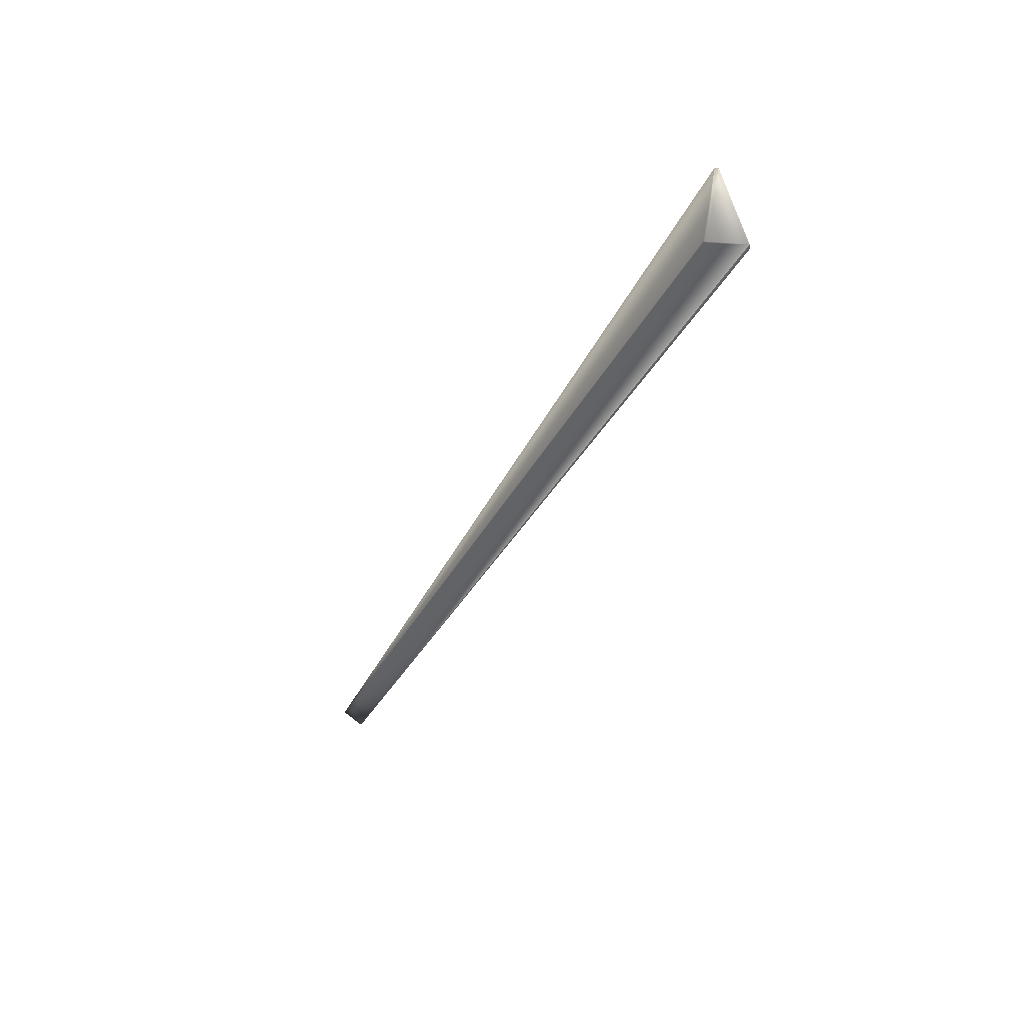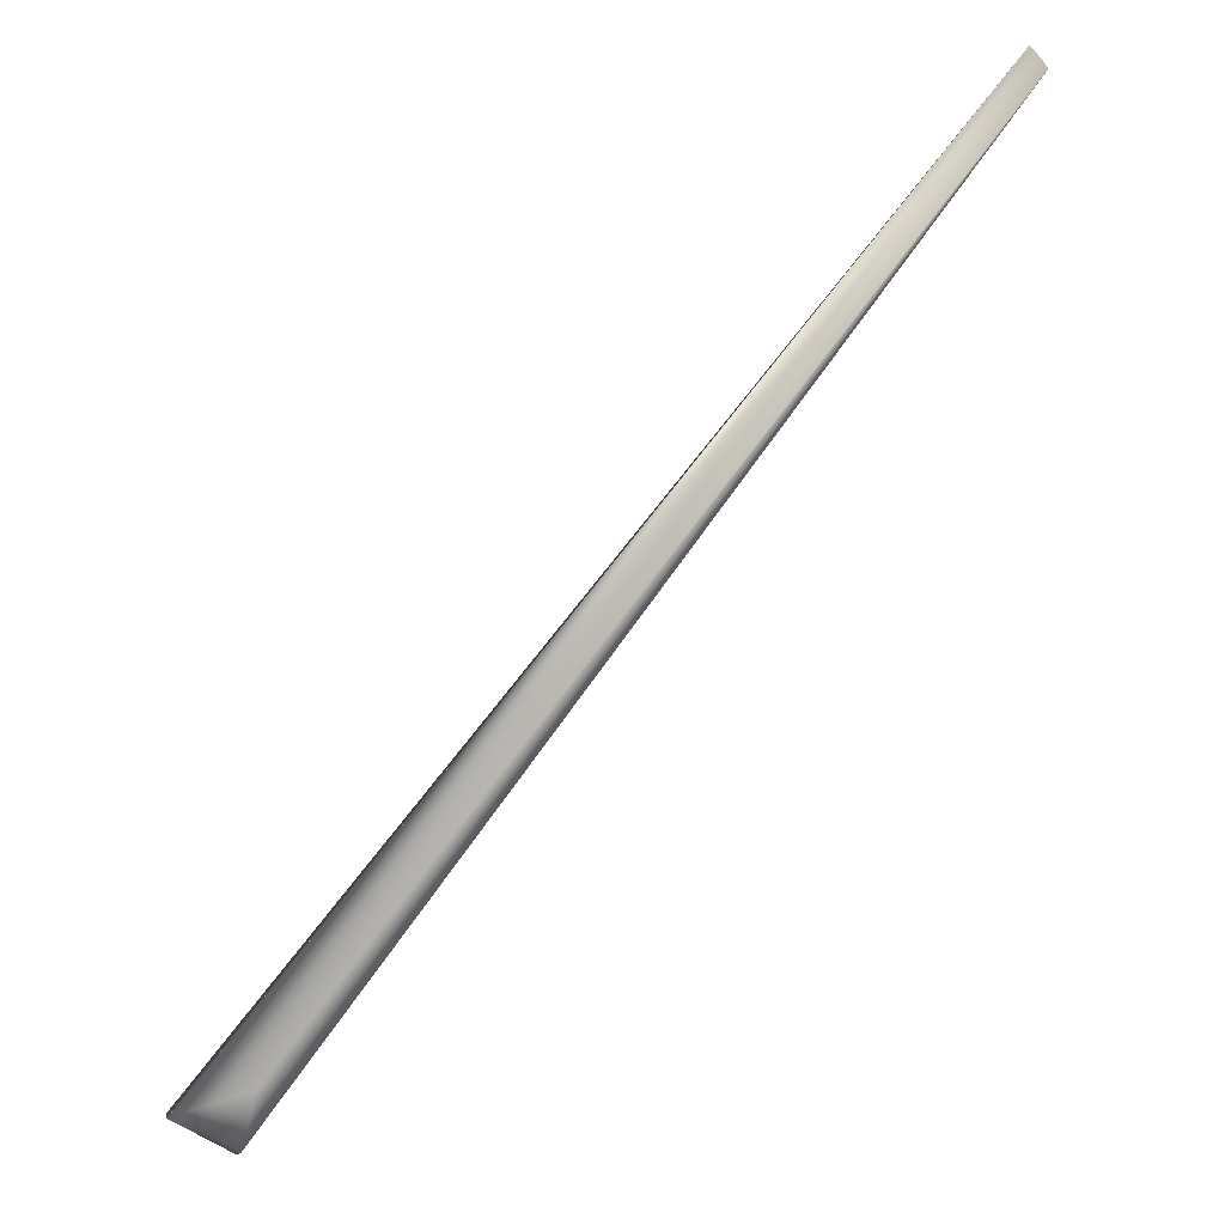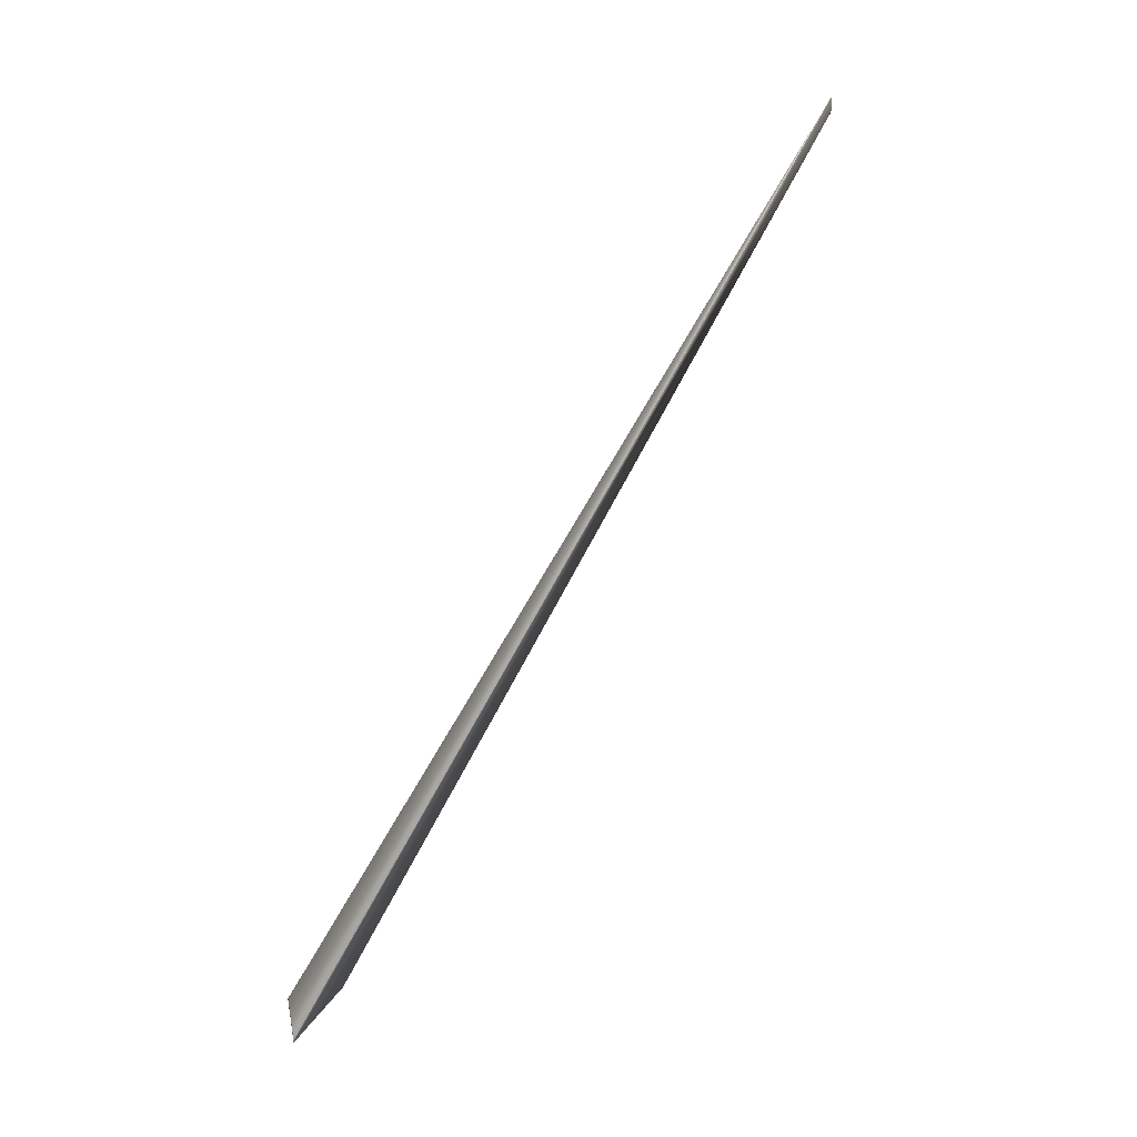
<metadata>
{"format":"obj","ext":"obj","renderer":"f3d","projection":"perspective","resolution":1024,"background":"white","views":[{"elev":-68.7,"azim":158.9,"up":"+Y"},{"elev":38.8,"azim":-124.6,"up":"+Y"},{"elev":-33.3,"azim":123.7,"up":"+Z"}]}
</metadata>
<code>
v 0.03313 0.7649 0.9152
v -0.03109 0.05078 0.01316
v -0.03565 -0.01341 -0.0111
v -0.0331 -0.0165 -0.01451
v 0.000255 -0.000405 0.001935
v 0.0334 0.7651 0.9152
v -0.03313 -0.01647 -0.01447
v 0.03366 0.7653 0.9152
v -0.03317 -0.01643 -0.01443
v 0.03392 0.7654 0.9152
v -0.0332 -0.0164 -0.01439
v 0.03419 0.7656 0.9152
v -0.03324 -0.01636 -0.01435
v 0.03446 0.7658 0.9151
v -0.03327 -0.01633 -0.01431
v 0.03473 0.766 0.9151
v -0.03331 -0.01629 -0.01427
v 0.035 0.7662 0.9151
v -0.03334 -0.01626 -0.01423
v 0.03528 0.7664 0.9151
v -0.03338 -0.01622 -0.01419
v 0.03556 0.7666 0.9151
v -0.03341 -0.01619 -0.01414
v 0.03583 0.7668 0.9151
v -0.03345 -0.01615 -0.0141
v 0.03611 0.767 0.915
v -0.03348 -0.01611 -0.01406
v 0.03639 0.7672 0.915
v -0.03352 -0.01608 -0.01402
v 0.03668 0.7674 0.915
v -0.03355 -0.01604 -0.01398
v 0.03696 0.7675 0.915
v -0.03359 -0.016 -0.01393
v 0.03725 0.7677 0.915
v -0.03362 -0.01597 -0.01389
v 0.03754 0.7679 0.9149
v -0.03366 -0.01593 -0.01385
v 0.03783 0.7681 0.9149
v -0.03369 -0.01589 -0.01381
v 0.03812 0.7683 0.9149
v -0.03373 -0.01585 -0.01376
v 0.03841 0.7685 0.9149
v -0.03376 -0.01581 -0.01372
v 0.03871 0.7687 0.9149
v -0.0338 -0.01578 -0.01368
v 0.03901 0.7689 0.9148
v -0.03383 -0.01574 -0.01363
v 0.03931 0.7691 0.9148
v -0.03387 -0.0157 -0.01359
v 0.03961 0.7693 0.9148
v -0.0339 -0.01566 -0.01355
v -0.03394 -0.01562 -0.0135
v -0.03397 -0.01558 -0.01346
v -0.03401 -0.01554 -0.01342
v -0.03404 -0.01551 -0.01337
v -0.03408 -0.01547 -0.01333
v -0.03411 -0.01543 -0.01328
v -0.03415 -0.01539 -0.01324
v -0.03419 -0.01535 -0.01319
v -0.03422 -0.01531 -0.01315
v -0.03426 -0.01527 -0.0131
v -0.03429 -0.01523 -0.01306
v -0.03433 -0.01519 -0.01301
v -0.03436 -0.01514 -0.01297
v -0.0344 -0.0151 -0.01292
v -0.03443 -0.01506 -0.01288
v -0.03446 -0.01502 -0.01283
v -0.0345 -0.01498 -0.01278
v -0.03453 -0.01494 -0.01274
v -0.03457 -0.01489 -0.01269
v -0.0346 -0.01485 -0.01264
v -0.03464 -0.01481 -0.0126
v -0.03467 -0.01477 -0.01255
v -0.03471 -0.01472 -0.0125
v -0.03474 -0.01468 -0.01246
v -0.03477 -0.01464 -0.01241
v -0.03481 -0.01459 -0.01236
v 0.04844 0.7742 0.9138
v -0.03484 -0.01455 -0.01231
v 0.04878 0.7744 0.9138
v -0.03488 -0.01451 -0.01227
v 0.04912 0.7746 0.9137
v -0.03491 -0.01446 -0.01222
v 0.04945 0.7747 0.9137
v -0.03494 -0.01442 -0.01218
v 0.04978 0.7749 0.9136
v -0.03497 -0.01438 -0.01213
v 0.0501 0.7751 0.9136
v -0.035 -0.01434 -0.01209
v 0.05042 0.7752 0.9135
v -0.03503 -0.0143 -0.01205
v 0.05073 0.7754 0.9135
v -0.03506 -0.01426 -0.012
v 0.05103 0.7755 0.9134
v -0.03509 -0.01422 -0.01196
v 0.05133 0.7756 0.9134
v -0.03512 -0.01419 -0.01192
v 0.05162 0.7758 0.9134
v -0.03514 -0.01415 -0.01188
v 0.05191 0.7759 0.9133
v -0.03517 -0.01412 -0.01184
v 0.05219 0.776 0.9133
v -0.03519 -0.01408 -0.01181
v 0.05246 0.7762 0.9132
v -0.03522 -0.01405 -0.01177
v 0.05273 0.7763 0.9132
v -0.03524 -0.01401 -0.01173
v 0.05299 0.7764 0.9131
v -0.03527 -0.01398 -0.0117
v 0.05324 0.7765 0.9131
v -0.03529 -0.01395 -0.01167
v 0.05348 0.7766 0.9131
v -0.03531 -0.01392 -0.01163
v 0.05372 0.7767 0.913
v -0.03533 -0.01389 -0.0116
v 0.05396 0.7768 0.913
v -0.03535 -0.01386 -0.01157
v 0.05418 0.777 0.9129
v -0.03537 -0.01383 -0.01154
v 0.0544 0.777 0.9129
v -0.03539 -0.0138 -0.01151
v 0.05461 0.7771 0.9129
v -0.03541 -0.01378 -0.01148
v 0.05481 0.7772 0.9128
v -0.03543 -0.01375 -0.01146
v 0.05501 0.7773 0.9128
v -0.03544 -0.01373 -0.01143
v 0.0552 0.7774 0.9128
v -0.03546 -0.0137 -0.0114
v 0.05538 0.7775 0.9127
v -0.03547 -0.01368 -0.01138
v 0.05556 0.7776 0.9127
v -0.03549 -0.01366 -0.01136
v 0.05572 0.7776 0.9127
v -0.03551 -0.01364 -0.01133
v 0.05588 0.7777 0.9126
v -0.03552 -0.01362 -0.01131
v 0.05604 0.7778 0.9126
v -0.03553 -0.0136 -0.01129
v 0.05618 0.7778 0.9126
v -0.03554 -0.01358 -0.01127
v 0.05632 0.7779 0.9125
v -0.03556 -0.01356 -0.01125
v 0.05645 0.7779 0.9125
v -0.03557 -0.01354 -0.01124
v 0.05658 0.778 0.9125
v -0.03558 -0.01353 -0.01122
v 0.05669 0.778 0.9125
v -0.03559 -0.01351 -0.01121
v 0.0568 0.7781 0.9125
v -0.0356 -0.0135 -0.01119
v 0.0569 0.7781 0.9124
v -0.0356 -0.01349 -0.01118
v 0.05699 0.7782 0.9124
v -0.03561 -0.01348 -0.01117
v 0.05708 0.7782 0.9124
v -0.03562 -0.01347 -0.01115
v 0.05715 0.7782 0.9124
v -0.03562 -0.01346 -0.01115
v 0.05722 0.7783 0.9124
v 0.05729 0.7783 0.9124
v 0.05734 0.7783 0.9124
v 0.05739 0.7783 0.9123
v 0.05743 0.7783 0.9123
v 0.05746 0.7784 0.9123
v 0.05748 0.7784 0.9123
v 0.0575 0.7784 0.9123
v -0.03565 -0.01341 -0.0111
v 0.0575 0.7784 0.9123
v 0.03991 0.7694 0.9148
v 0.04022 0.7696 0.9147
v 0.04052 0.7698 0.9147
v 0.04083 0.77 0.9147
v 0.04115 0.7702 0.9146
v 0.04146 0.7704 0.9146
v 0.04177 0.7706 0.9146
v 0.04209 0.7708 0.9146
v 0.0424 0.771 0.9145
v 0.04272 0.7711 0.9145
v 0.04305 0.7713 0.9145
v 0.04337 0.7715 0.9144
v 0.04369 0.7717 0.9144
v 0.04402 0.7719 0.9144
v 0.04435 0.7721 0.9143
v 0.04468 0.7723 0.9143
v 0.04501 0.7724 0.9142
v 0.04535 0.7726 0.9142
v 0.04568 0.7728 0.9142
v 0.04602 0.773 0.9141
v 0.04636 0.7732 0.9141
v 0.0467 0.7733 0.914
v 0.04705 0.7735 0.914
v 0.04739 0.7737 0.914
v 0.04774 0.7739 0.9139
v 0.04809 0.7741 0.9139
v 0.01046 0.02063 -0.05854
v 0.01353 0.02307 -0.05708
v 0.01349 0.02304 -0.0571
v 0.001682 0 0
v 6e-06 -0.001529 -0.000538
v 0.01346 0.02301 -0.05712
v 0.01342 0.02298 -0.05714
v 0.01338 0.02295 -0.05717
v 0.01335 0.02292 -0.05719
v 0.01331 0.02289 -0.05721
v 0.01328 0.02286 -0.05723
v 0.01324 0.02283 -0.05725
v 0.0132 0.0228 -0.05727
v 0.01317 0.02277 -0.05729
v 0.01313 0.02273 -0.05731
v 0.01309 0.0227 -0.05733
v 0.01306 0.02267 -0.05735
v 0.01302 0.02264 -0.05737
v 0.01298 0.02261 -0.05739
v 0.01294 0.02258 -0.05742
v 0.0129 0.02254 -0.05744
v 0.01287 0.02251 -0.05746
v 0.01283 0.02248 -0.05748
v 0.01279 0.02245 -0.0575
v 0.01275 0.02242 -0.05752
v 0.01271 0.02238 -0.05754
v 0.01268 0.02235 -0.05756
v 0.01264 0.02232 -0.05758
v 0.0126 0.02229 -0.0576
v 0.01256 0.02226 -0.05762
v 0.01252 0.02223 -0.05764
v 0.01248 0.02219 -0.05766
v 0.01244 0.02216 -0.05769
v 0.0124 0.02213 -0.05771
v 0.01236 0.0221 -0.05773
v 0.01232 0.02206 -0.05775
v 0.01228 0.02203 -0.05777
v 0.01224 0.022 -0.05779
v 0.0122 0.02196 -0.05781
v 0.01216 0.02193 -0.05783
v 0.01212 0.0219 -0.05785
v 0.01208 0.02187 -0.05787
v 0.01204 0.02183 -0.05789
v 0.01199 0.0218 -0.05791
v 0.01195 0.02177 -0.05793
v 0.01191 0.02173 -0.05795
v 0.01187 0.0217 -0.05797
v 0.01183 0.02167 -0.05799
v 0.01179 0.02163 -0.05801
v 0.01174 0.0216 -0.05803
v 0.0117 0.02157 -0.05805
v 0.01166 0.02153 -0.05807
v 0.01161 0.0215 -0.05809
v 0.01157 0.02147 -0.0581
v 0.01153 0.02143 -0.05812
v 0.01149 0.0214 -0.05814
v 0.01145 0.02137 -0.05816
v 0.01141 0.02134 -0.05818
v 0.01133 0.02128 -0.05821
v 0.01137 0.02131 -0.05819
v 0.01129 0.02125 -0.05823
v 0.01125 0.02122 -0.05824
v 0.01122 0.02119 -0.05826
v 0.01118 0.02116 -0.05827
v 0.01115 0.02114 -0.05829
v 0.01111 0.02111 -0.0583
v 0.01108 0.02109 -0.05831
v 0.01105 0.02106 -0.05833
v 0.01101 0.02104 -0.05834
v 0.01098 0.02101 -0.05835
v 0.01095 0.02099 -0.05836
v 0.01092 0.02097 -0.05837
v 0.0109 0.02095 -0.05838
v 0.01087 0.02093 -0.0584
v 0.01084 0.02091 -0.05841
v 0.01082 0.02089 -0.05842
v 0.01079 0.02087 -0.05842
v 0.01077 0.02085 -0.05843
v 0.01074 0.02084 -0.05844
v 0.01072 0.02082 -0.05845
v 0.0107 0.0208 -0.05846
v 0.01068 0.02079 -0.05847
v 0.01066 0.02077 -0.05847
v 0.01064 0.02076 -0.05848
v 0.01062 0.02075 -0.05849
v 0.01061 0.02073 -0.05849
v 0.01059 0.02072 -0.0585
v 0.01057 0.02071 -0.05851
v 0.01056 0.0207 -0.05851
v 0.01055 0.02069 -0.05851
v 0.01054 0.02068 -0.05852
v 0.01052 0.02067 -0.05852
v 0.01051 0.02067 -0.05853
v 0.01051 0.02066 -0.05853
v 0.000905 -2.7e-05 0.001643
v 0.000439 -0.001167 0
v 0.0105 0.02065 -0.05853
v -0.03563 -0.01345 -0.01114
v 0.01049 0.02065 -0.05854
v -0.03564 -0.01344 -0.01113
v 0.01048 0.02064 -0.05854
v 0.01047 0.02063 -0.05854
v 0.01046 0.02063 -0.05854
v -0.03564 -0.01343 -0.01112
v 0.01048 0.02064 -0.05854
v -0.03564 -0.01343 -0.01111
v 0.01047 0.02064 -0.05854
v -0.03565 -0.01342 -0.01111
v 0.01047 0.02063 -0.05854
v -0.03565 -0.01342 -0.01111
v -0.03565 -0.01342 -0.0111
f 1 2 3
f 1 4 5
f 1 6 2
f 1 7 4
f 1 8 6
f 1 9 7
f 1 10 8
f 1 11 9
f 1 12 10
f 1 13 11
f 1 14 12
f 1 15 13
f 1 16 14
f 1 17 15
f 1 18 16
f 1 19 17
f 1 20 18
f 1 21 19
f 1 22 20
f 1 23 21
f 1 24 22
f 1 25 23
f 1 26 24
f 1 27 25
f 1 28 26
f 1 29 27
f 1 30 28
f 1 31 29
f 1 32 30
f 1 33 31
f 1 34 32
f 1 35 33
f 1 36 34
f 1 37 35
f 1 38 36
f 1 39 37
f 1 40 38
f 1 41 39
f 1 42 40
f 1 43 41
f 1 44 42
f 1 45 43
f 1 46 44
f 1 47 45
f 1 48 46
f 1 49 47
f 1 50 48
f 1 51 49
f 1 52 51
f 1 53 52
f 1 54 53
f 1 55 54
f 1 56 55
f 1 57 56
f 1 58 57
f 1 59 58
f 1 60 59
f 1 61 60
f 1 62 61
f 1 63 62
f 1 64 63
f 1 65 64
f 1 66 65
f 1 67 66
f 1 68 67
f 1 69 68
f 1 70 69
f 1 71 70
f 1 72 71
f 1 73 72
f 1 74 73
f 1 75 74
f 1 76 75
f 1 77 76
f 1 78 50
f 1 79 77
f 1 80 78
f 1 81 79
f 1 82 80
f 1 83 81
f 1 84 82
f 1 85 83
f 1 86 84
f 1 87 85
f 1 88 86
f 1 89 87
f 1 90 88
f 1 91 89
f 1 92 90
f 1 93 91
f 1 94 92
f 1 95 93
f 1 96 94
f 1 97 95
f 1 98 96
f 1 99 97
f 1 100 98
f 1 101 99
f 1 102 100
f 1 103 101
f 1 104 102
f 1 105 103
f 1 106 104
f 1 107 105
f 1 108 106
f 1 109 107
f 1 110 108
f 1 111 109
f 1 112 110
f 1 113 111
f 1 114 112
f 1 115 113
f 1 116 114
f 1 117 115
f 1 118 116
f 1 119 117
f 1 120 118
f 1 121 119
f 1 122 120
f 1 123 121
f 1 124 122
f 1 125 123
f 1 126 124
f 1 127 125
f 1 128 126
f 1 129 127
f 1 130 128
f 1 131 129
f 1 132 130
f 1 133 131
f 1 134 132
f 1 135 133
f 1 136 134
f 1 137 135
f 1 138 136
f 1 139 137
f 1 140 138
f 1 141 139
f 1 142 140
f 1 143 141
f 1 144 142
f 1 145 143
f 1 146 144
f 1 147 145
f 1 148 146
f 1 149 147
f 1 150 148
f 1 151 149
f 1 152 150
f 1 153 151
f 1 154 152
f 1 155 153
f 1 156 154
f 1 157 155
f 1 158 156
f 1 159 157
f 1 160 158
f 1 161 160
f 1 162 161
f 1 163 162
f 1 164 163
f 1 165 164
f 1 166 165
f 1 167 166
f 1 168 159
f 1 169 167
f 1 3 168
f 1 5 169
f 2 6 8
f 2 8 10
f 2 10 12
f 2 12 14
f 2 14 16
f 2 16 18
f 2 18 20
f 2 20 22
f 2 22 24
f 2 24 26
f 2 26 28
f 2 28 30
f 2 30 32
f 2 32 34
f 2 34 36
f 2 36 38
f 2 38 40
f 2 40 42
f 2 42 44
f 2 44 46
f 2 46 48
f 2 48 50
f 2 50 170
f 2 170 171
f 2 171 172
f 2 172 173
f 2 173 174
f 2 174 175
f 2 175 176
f 2 176 177
f 2 177 178
f 2 178 179
f 2 179 180
f 2 180 181
f 2 181 182
f 2 182 183
f 2 183 184
f 2 184 185
f 2 185 186
f 2 186 187
f 2 187 188
f 2 188 189
f 2 189 190
f 2 190 191
f 2 191 192
f 2 192 193
f 2 193 194
f 2 194 195
f 2 195 78
f 2 78 80
f 2 80 82
f 2 82 84
f 2 84 86
f 2 86 88
f 2 88 90
f 2 90 92
f 2 92 94
f 2 94 96
f 2 96 98
f 2 98 100
f 2 100 102
f 2 102 104
f 2 104 106
f 2 106 108
f 2 108 110
f 2 110 112
f 2 112 114
f 2 114 116
f 2 116 118
f 2 118 120
f 2 120 196
f 2 196 3
f 197 198 169
f 197 199 200
f 197 169 199
f 197 200 198
f 4 7 196
f 4 196 200
f 4 200 5
f 198 201 169
f 198 200 201
f 7 9 196
f 201 202 169
f 201 200 202
f 9 11 196
f 202 203 169
f 202 200 203
f 11 13 196
f 203 204 169
f 203 200 204
f 13 15 196
f 204 205 169
f 204 200 205
f 15 17 196
f 205 206 169
f 205 200 206
f 17 19 196
f 206 207 169
f 206 200 207
f 19 21 196
f 207 208 169
f 207 200 208
f 21 23 196
f 208 209 169
f 208 200 209
f 23 25 196
f 209 210 169
f 209 200 210
f 25 27 196
f 210 211 169
f 210 200 211
f 27 29 196
f 211 212 169
f 211 200 212
f 29 31 196
f 212 213 169
f 212 200 213
f 31 33 196
f 213 214 169
f 213 200 214
f 33 35 196
f 214 215 169
f 214 200 215
f 35 37 196
f 215 216 169
f 215 200 216
f 37 39 196
f 216 217 169
f 216 200 217
f 39 41 196
f 217 218 169
f 217 200 218
f 41 43 196
f 218 219 169
f 218 200 219
f 43 45 196
f 219 220 169
f 219 200 220
f 45 47 196
f 220 221 169
f 220 200 221
f 47 49 196
f 221 222 169
f 221 200 222
f 49 51 196
f 50 78 170
f 222 223 169
f 222 200 223
f 51 52 196
f 170 78 171
f 223 224 169
f 223 200 224
f 52 53 196
f 171 78 172
f 224 225 169
f 224 200 225
f 53 54 196
f 172 78 173
f 225 226 169
f 225 200 226
f 54 55 196
f 173 78 174
f 226 227 169
f 226 200 227
f 55 56 196
f 174 78 175
f 227 228 169
f 227 200 228
f 56 57 196
f 175 78 176
f 228 229 169
f 228 200 229
f 57 58 196
f 176 78 177
f 229 230 169
f 229 200 230
f 58 59 196
f 177 78 178
f 230 231 169
f 230 200 231
f 59 60 196
f 178 78 179
f 231 232 169
f 231 200 232
f 60 61 196
f 179 78 180
f 232 233 169
f 232 200 233
f 61 62 196
f 180 78 181
f 233 234 169
f 233 200 234
f 62 63 196
f 181 78 182
f 234 235 169
f 234 200 235
f 63 64 196
f 182 195 183
f 182 78 195
f 235 236 169
f 235 200 236
f 64 65 196
f 183 195 184
f 236 237 169
f 236 200 237
f 65 66 196
f 184 195 185
f 237 238 169
f 237 200 238
f 66 67 196
f 185 195 186
f 238 239 169
f 238 200 239
f 67 68 196
f 186 195 187
f 239 240 169
f 239 200 240
f 68 69 196
f 187 195 188
f 240 241 169
f 240 200 241
f 69 70 196
f 188 195 189
f 241 242 169
f 241 200 242
f 70 71 196
f 189 195 190
f 242 243 169
f 242 200 243
f 71 72 196
f 190 195 191
f 243 244 169
f 243 200 244
f 72 73 196
f 191 195 192
f 244 245 169
f 244 200 245
f 73 74 196
f 192 195 193
f 245 246 169
f 245 200 246
f 74 75 196
f 193 195 194
f 246 247 169
f 246 200 247
f 75 76 196
f 247 248 169
f 247 200 248
f 76 77 196
f 248 249 169
f 248 200 249
f 77 79 196
f 249 250 169
f 249 200 250
f 79 81 196
f 250 251 169
f 250 200 251
f 81 83 196
f 251 252 169
f 251 200 252
f 83 85 196
f 252 253 254
f 252 254 169
f 252 200 253
f 85 87 196
f 253 255 254
f 253 200 255
f 87 89 196
f 255 200 254
f 89 91 196
f 254 256 169
f 254 200 256
f 91 93 196
f 256 257 169
f 256 200 257
f 93 95 196
f 257 258 169
f 257 200 258
f 95 97 196
f 258 259 169
f 258 200 259
f 97 99 196
f 259 260 169
f 259 200 260
f 99 101 196
f 260 261 169
f 260 200 261
f 101 103 196
f 261 262 169
f 261 200 262
f 103 105 196
f 262 263 169
f 262 200 263
f 105 107 196
f 263 264 169
f 263 200 264
f 107 109 196
f 264 265 169
f 264 200 265
f 109 111 196
f 265 266 169
f 265 200 266
f 111 113 196
f 266 267 169
f 266 200 267
f 113 115 196
f 267 268 169
f 267 200 268
f 115 117 196
f 268 269 169
f 268 200 269
f 117 119 196
f 269 270 169
f 269 200 270
f 119 121 196
f 120 122 196
f 270 271 169
f 270 200 271
f 121 123 196
f 122 124 196
f 271 272 169
f 271 200 272
f 123 125 196
f 124 126 196
f 272 273 169
f 272 200 273
f 125 127 196
f 126 128 196
f 273 274 169
f 273 200 274
f 127 129 196
f 128 130 196
f 274 275 169
f 274 200 275
f 129 131 196
f 130 132 196
f 275 276 169
f 275 200 276
f 131 133 196
f 132 134 196
f 276 277 169
f 276 200 277
f 133 135 196
f 134 136 196
f 277 278 169
f 277 200 278
f 135 137 196
f 136 138 196
f 278 279 169
f 278 200 279
f 137 139 196
f 138 140 196
f 279 280 169
f 279 200 280
f 139 141 196
f 140 142 196
f 280 281 169
f 280 200 281
f 141 143 196
f 142 144 196
f 281 282 169
f 281 200 282
f 143 145 196
f 144 146 196
f 282 283 169
f 282 200 283
f 145 147 196
f 146 148 196
f 283 284 169
f 283 200 284
f 147 149 196
f 148 150 196
f 284 285 169
f 284 200 285
f 149 151 196
f 150 152 196
f 285 286 169
f 285 200 286
f 151 153 196
f 152 154 196
f 286 287 169
f 286 200 287
f 153 155 196
f 154 156 196
f 287 288 169
f 287 200 288
f 155 157 196
f 156 158 196
f 288 289 169
f 288 200 289
f 157 159 196
f 199 169 290
f 199 290 291
f 199 291 200
f 158 160 196
f 289 292 169
f 289 200 292
f 159 293 196
f 159 168 293
f 160 161 196
f 292 294 169
f 292 200 294
f 293 295 196
f 293 168 295
f 161 162 196
f 294 296 297
f 294 297 169
f 294 298 296
f 294 200 298
f 295 299 196
f 295 168 299
f 162 163 196
f 296 300 297
f 296 298 196
f 296 196 300
f 299 301 196
f 299 168 301
f 163 164 196
f 300 302 297
f 300 196 302
f 301 303 196
f 301 168 303
f 164 165 169
f 164 169 196
f 302 304 297
f 302 196 304
f 303 305 196
f 303 168 3
f 303 3 305
f 165 166 169
f 304 196 297
f 305 306 196
f 305 3 306
f 166 167 169
f 297 196 169
f 306 3 196
f 298 200 196
f 169 5 290
f 5 200 291
f 5 291 290

</code>
